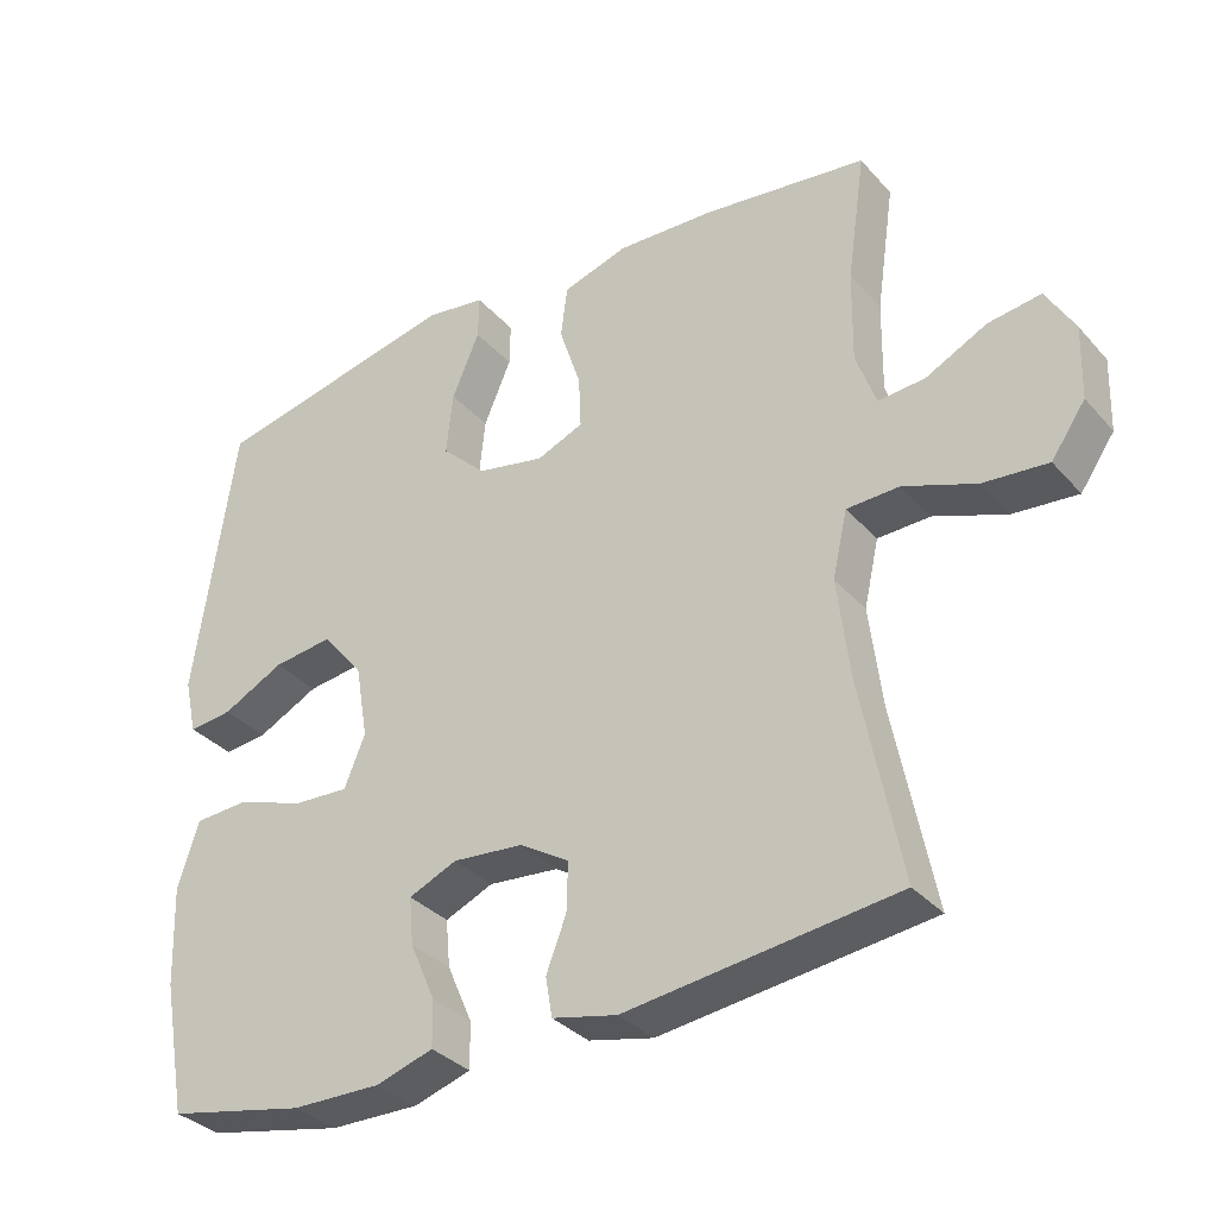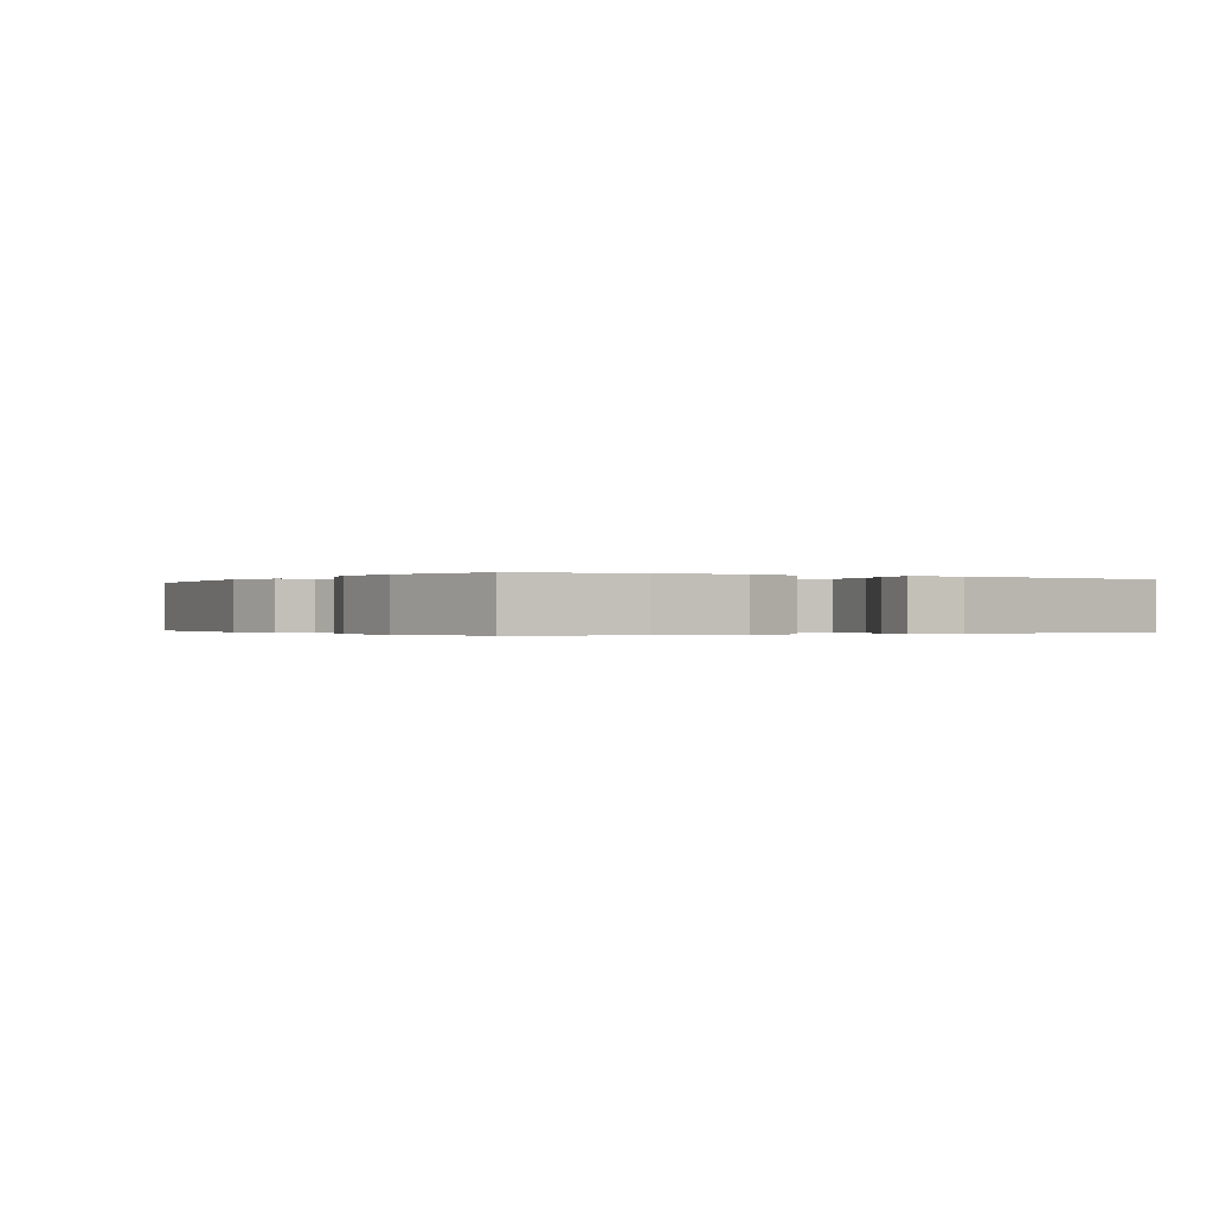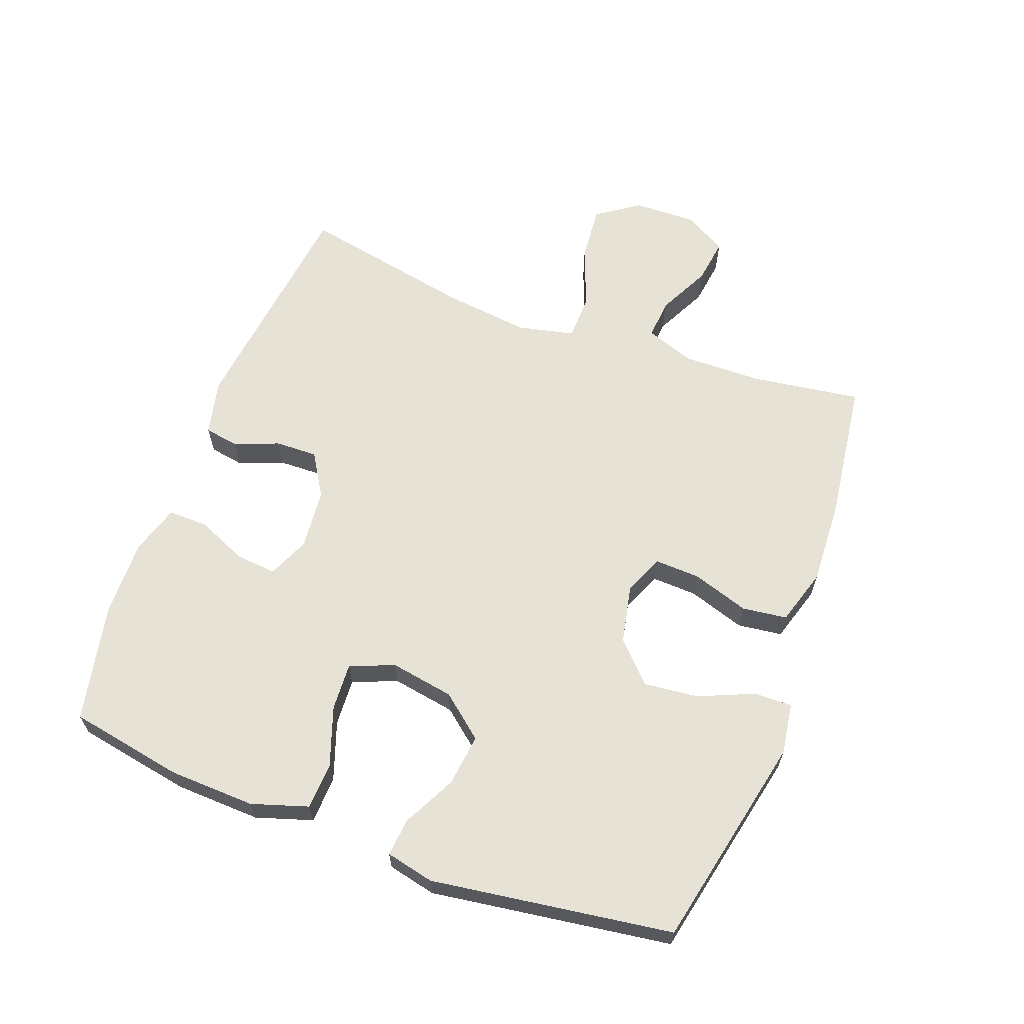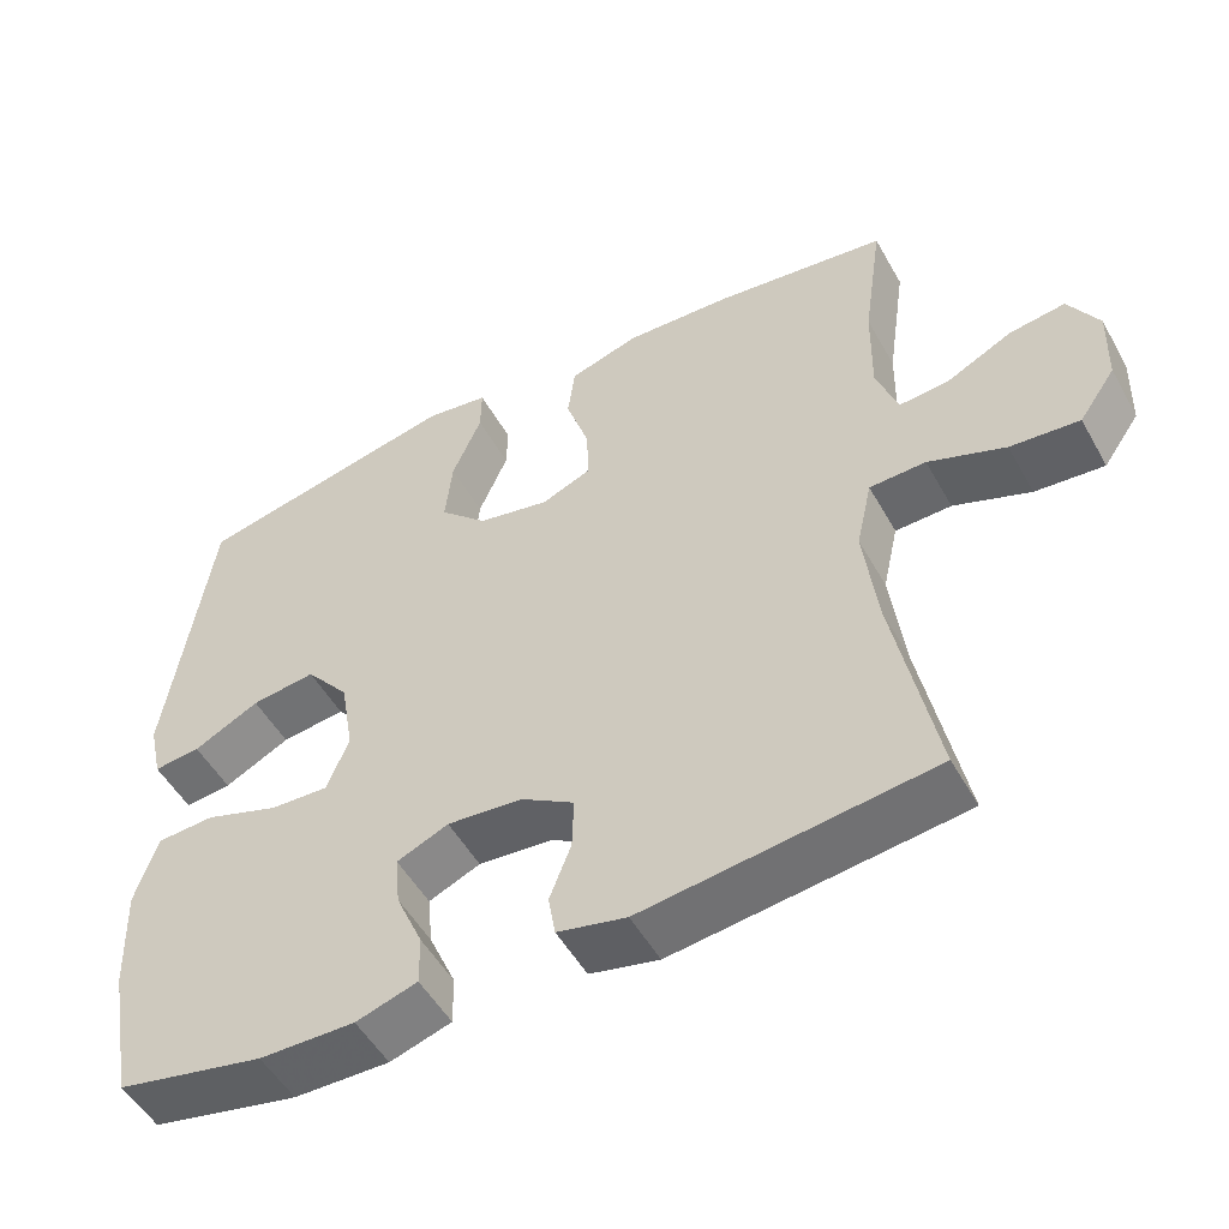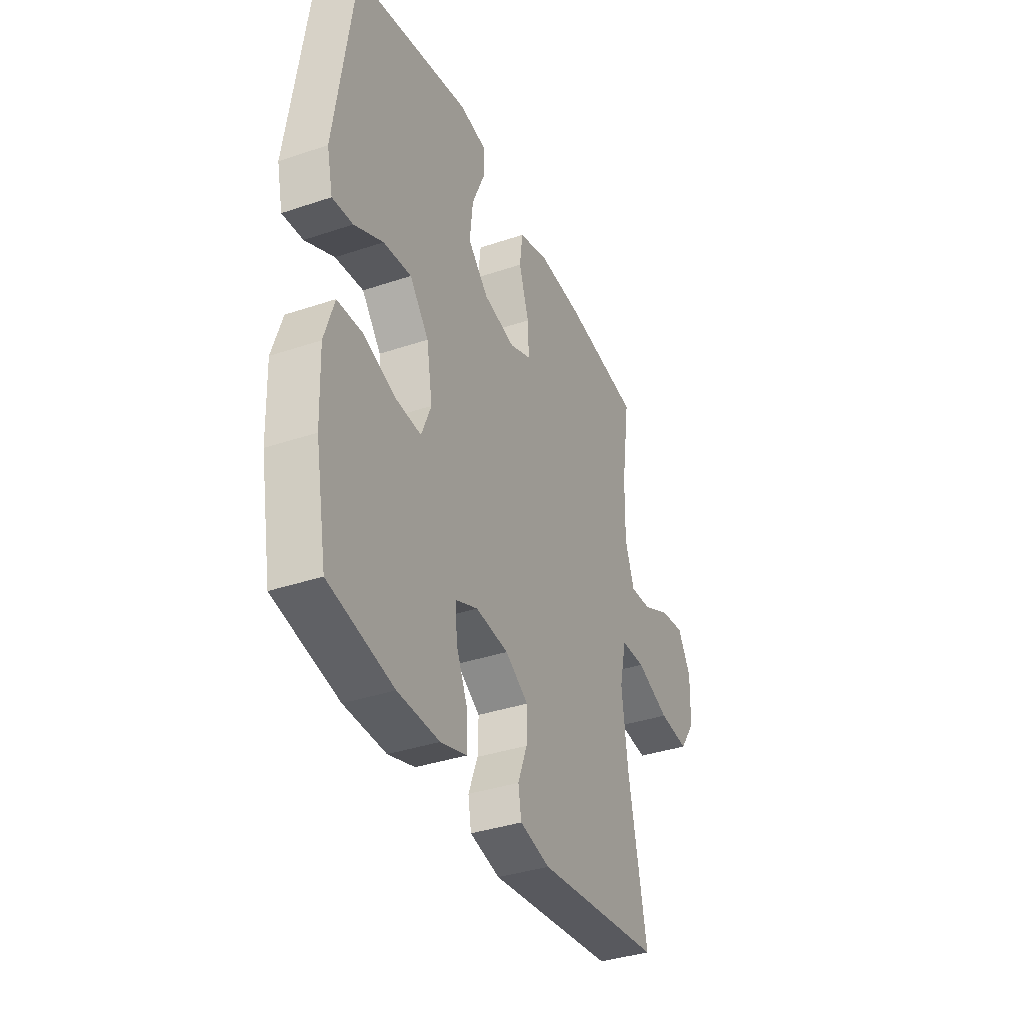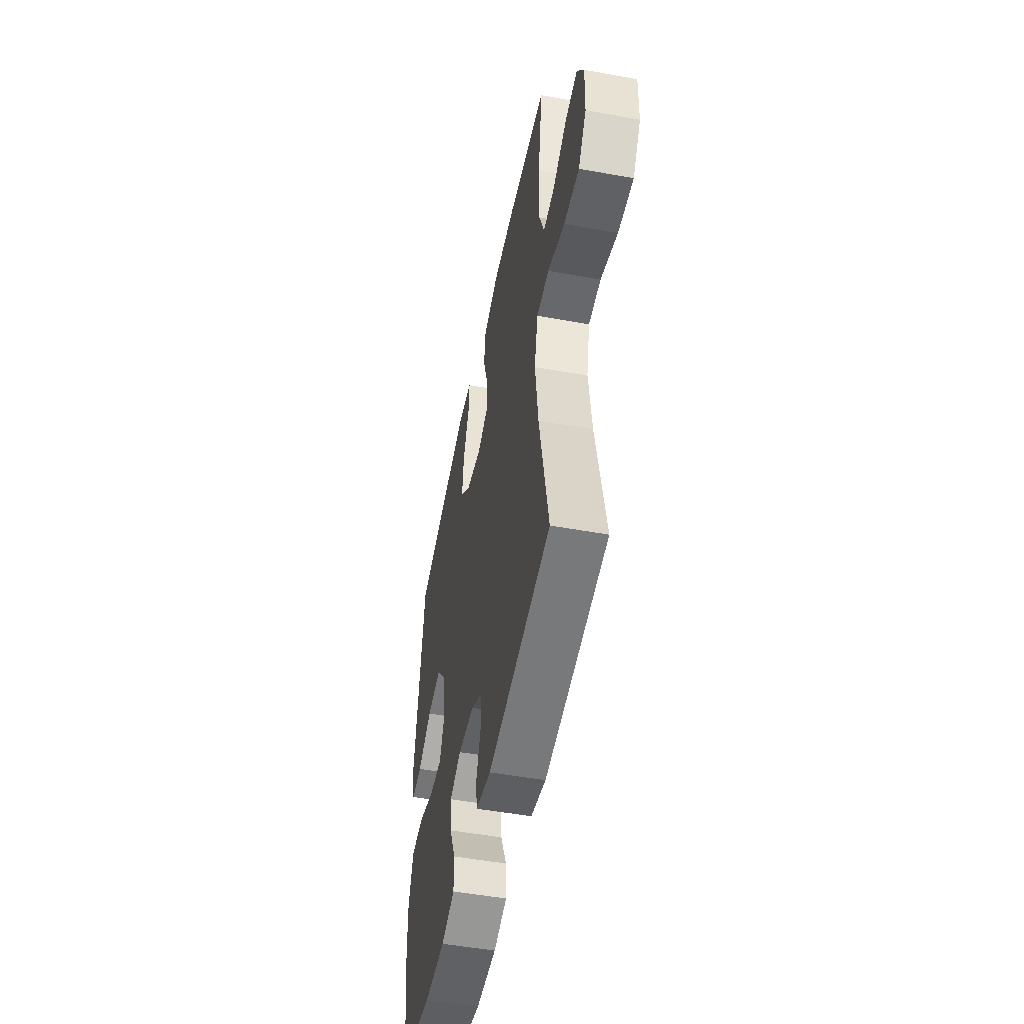
<metadata>
{"format":"obj","ext":"obj","renderer":"f3d","projection":"perspective","resolution":1024,"background":"white","views":[{"elev":-33.8,"azim":34.8,"up":"+Z"},{"elev":-0.2,"azim":-121.8,"up":"+Y"},{"elev":63.5,"azim":-69.6,"up":"+Y"},{"elev":-51.6,"azim":28.7,"up":"+Z"},{"elev":-37.0,"azim":-66.5,"up":"+Z"},{"elev":-50.8,"azim":78.8,"up":"+Z"}]}
</metadata>
<code>
v 0.5 0.07 0.5
v 0.475 0.07 0.328
v 0.473 0.07 0.204
v 0.5 0.07 0.128
v 0.563 0.07 0.133
v 0.645 0.07 0.174
v 0.716 0.07 0.184
v 0.754 0.07 0.118
v 0.751 0.07 0.019
v 0.705 0.07 -0.047
v 0.618 0.07 -0.039
v 0.521 0.07 -0.002
v 0.45 0.07 -0.004
v 0.43 0.07 -0.093
v 0.447 0.07 -0.231
v 0.5 0.07 -0.5
v 0.136 0.07 -0.544
v 0.049 0.07 -0.524
v 0.04 0.07 -0.471
v 0.067 0.07 -0.401
v 0.069 0.07 -0.335
v 0.002 0.07 -0.294
v -0.093 0.07 -0.285
v -0.158 0.07 -0.313
v -0.152 0.07 -0.377
v -0.118 0.07 -0.455
v -0.117 0.07 -0.517
v -0.194 0.07 -0.541
v -0.314 0.07 -0.539
v -0.5 0.07 -0.5
v -0.533 0.07 -0.321
v -0.538 0.07 -0.186
v -0.51 0.07 -0.098
v -0.437 0.07 -0.094
v -0.344 0.07 -0.126
v -0.27 0.07 -0.13
v -0.242 0.07 -0.061
v -0.259 0.07 0.039
v -0.314 0.07 0.106
v -0.395 0.07 0.096
v -0.478 0.07 0.054
v -0.537 0.07 0.048
v -0.554 0.07 0.123
v -0.5 0.07 0.5
v -0.165 0.07 0.572
v -0.085 0.07 0.56
v -0.086 0.07 0.501
v -0.123 0.07 0.414
v -0.132 0.07 0.329
v -0.072 0.07 0.271
v 0.019 0.07 0.252
v 0.082 0.07 0.278
v 0.079 0.07 0.349
v 0.05 0.07 0.438
v 0.059 0.07 0.508
v 0.147 0.07 0.535
v 0.279 0.07 0.529
v 0.5 0 0.5
v 0.475 0 0.328
v 0.473 0 0.204
v 0.5 0 0.128
v 0.563 0 0.133
v 0.645 0 0.174
v 0.716 0 0.184
v 0.754 0 0.118
v 0.751 0 0.019
v 0.705 0 -0.047
v 0.618 0 -0.039
v 0.521 0 -0.002
v 0.45 0 -0.004
v 0.43 0 -0.093
v 0.447 0 -0.231
v 0.5 0 -0.5
v 0.136 0 -0.544
v 0.049 0 -0.524
v 0.04 0 -0.471
v 0.067 0 -0.401
v 0.069 0 -0.335
v 0.002 0 -0.294
v -0.093 0 -0.285
v -0.158 0 -0.313
v -0.152 0 -0.377
v -0.118 0 -0.455
v -0.117 0 -0.517
v -0.194 0 -0.541
v -0.314 0 -0.539
v -0.5 0 -0.5
v -0.533 0 -0.321
v -0.538 0 -0.186
v -0.51 0 -0.098
v -0.437 0 -0.094
v -0.344 0 -0.126
v -0.27 0 -0.13
v -0.242 0 -0.061
v -0.259 0 0.039
v -0.314 0 0.106
v -0.395 0 0.096
v -0.478 0 0.054
v -0.537 0 0.048
v -0.554 0 0.123
v -0.5 0 0.5
v -0.165 0 0.572
v -0.085 0 0.56
v -0.086 0 0.501
v -0.123 0 0.414
v -0.132 0 0.329
v -0.072 0 0.271
v 0.019 0 0.252
v 0.082 0 0.278
v 0.079 0 0.349
v 0.05 0 0.438
v 0.059 0 0.508
v 0.147 0 0.535
v 0.279 0 0.529
f 57 1 2
f 56 57 2
f 55 56 2
f 54 55 2
f 53 54 2
f 52 53 2 3
f 51 52 3 4
f 50 51 4
f 46 47 48
f 45 46 48
f 44 45 48
f 43 44 48
f 42 43 48
f 41 42 48
f 40 41 48
f 39 40 48 49
f 38 39 49 50
f 33 34 35
f 32 33 35
f 31 32 35
f 30 31 35
f 29 30 35
f 28 29 35
f 27 28 35
f 26 27 35
f 25 26 35
f 24 25 35 36
f 23 24 36 37
f 18 19 20
f 17 18 20
f 16 17 20
f 15 16 20
f 14 15 20 21
f 13 14 21 22
f 10 11 12
f 9 10 12
f 8 9 12
f 7 8 12
f 6 7 12
f 5 6 12
f 4 5 12 13
f 37 38 50
f 23 37 50
f 22 23 50
f 13 22 50
f 4 13 50
f 59 58 114
f 59 114 113
f 59 113 112
f 59 112 111
f 59 111 110
f 60 59 110 109
f 61 60 109 108
f 61 108 107
f 105 104 103
f 105 103 102
f 105 102 101
f 105 101 100
f 105 100 99
f 105 99 98
f 105 98 97
f 106 105 97 96
f 107 106 96 95
f 92 91 90
f 92 90 89
f 92 89 88
f 92 88 87
f 92 87 86
f 92 86 85
f 92 85 84
f 92 84 83
f 92 83 82
f 93 92 82 81
f 94 93 81 80
f 77 76 75
f 77 75 74
f 77 74 73
f 77 73 72
f 78 77 72 71
f 79 78 71 70
f 69 68 67
f 69 67 66
f 69 66 65
f 69 65 64
f 69 64 63
f 69 63 62
f 70 69 62 61
f 107 95 94
f 107 94 80
f 107 80 79
f 107 79 70
f 107 70 61
f 1 58 59 2
f 2 59 60 3
f 3 60 61 4
f 4 61 62 5
f 5 62 63 6
f 6 63 64 7
f 7 64 65 8
f 8 65 66 9
f 9 66 67 10
f 10 67 68 11
f 11 68 69 12
f 12 69 70 13
f 13 70 71 14
f 14 71 72 15
f 15 72 73 16
f 16 73 74 17
f 17 74 75 18
f 18 75 76 19
f 19 76 77 20
f 20 77 78 21
f 21 78 79 22
f 22 79 80 23
f 23 80 81 24
f 24 81 82 25
f 25 82 83 26
f 26 83 84 27
f 27 84 85 28
f 28 85 86 29
f 29 86 87 30
f 30 87 88 31
f 31 88 89 32
f 32 89 90 33
f 33 90 91 34
f 34 91 92 35
f 35 92 93 36
f 36 93 94 37
f 37 94 95 38
f 38 95 96 39
f 39 96 97 40
f 40 97 98 41
f 41 98 99 42
f 42 99 100 43
f 43 100 101 44
f 44 101 102 45
f 45 102 103 46
f 46 103 104 47
f 47 104 105 48
f 48 105 106 49
f 49 106 107 50
f 50 107 108 51
f 51 108 109 52
f 52 109 110 53
f 53 110 111 54
f 54 111 112 55
f 55 112 113 56
f 56 113 114 57
f 57 114 58 1

</code>
